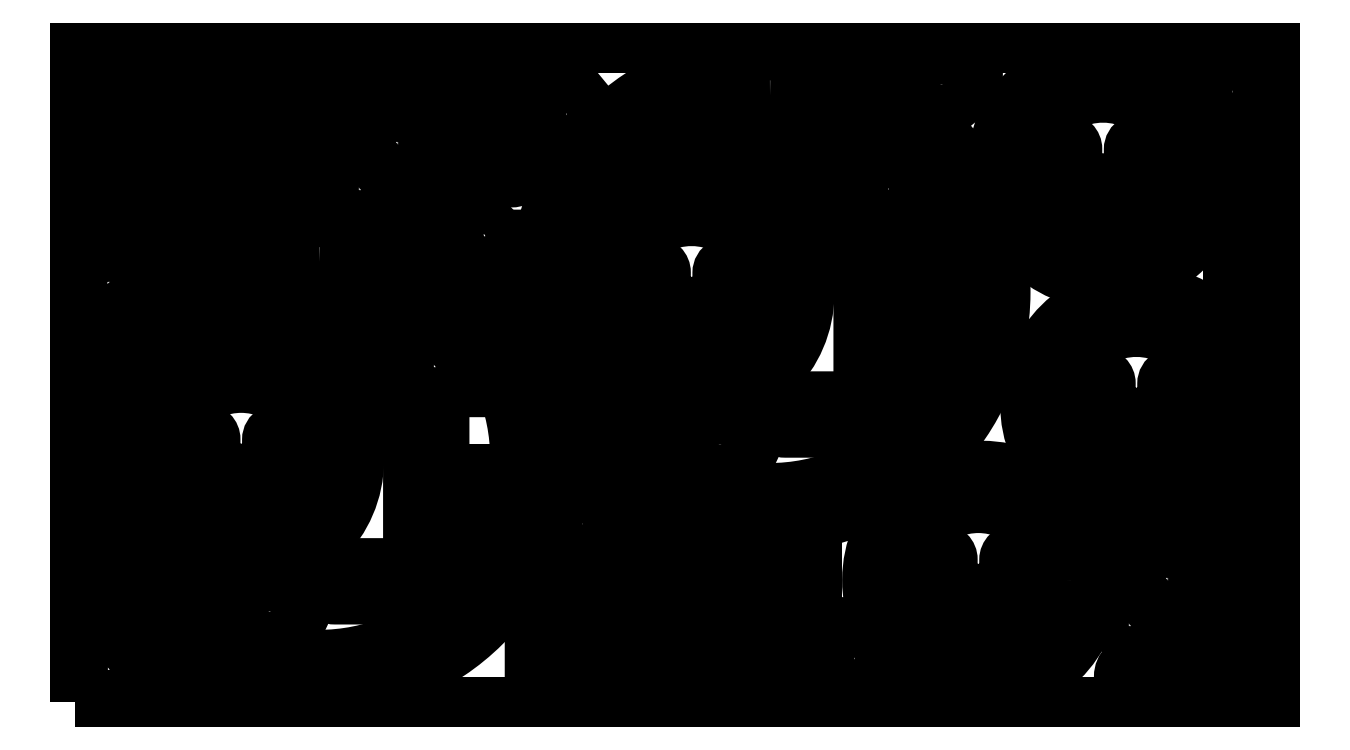
<metadata>
{"format":"dxf","ext":"dxf","renderer":"ezdxf+matplotlib","layout":"modelspace","background":"white","min_lineweight":24,"dpi":150}
</metadata>
<code>
0
SECTION
2
ENTITIES
0
POLYLINE
8
0
10
0
20
0
39
0
70
1
66
1
0
VERTEX
8
0
10
0
20
0
42
-0
0
VERTEX
8
0
10
1650
20
0
42
-0
0
VERTEX
8
0
10
1650
20
900
42
-0
0
VERTEX
8
0
10
0
20
900
42
-0
0
SEQEND
0
POLYLINE
8
0
10
0
20
0
39
0
70
1
66
1
0
VERTEX
8
0
10
336.6
20
660.2
42
1
0
VERTEX
8
0
10
333.8
20
10.21
42
1
0
SEQEND
0
POLYLINE
8
0
10
0
20
0
39
0
70
1
66
1
0
VERTEX
8
0
10
336.4
20
605.2
42
-1
0
VERTEX
8
0
10
334
20
65.21
42
-1
0
SEQEND
0
POLYLINE
8
0
10
0
20
0
39
0
70
1
66
1
0
VERTEX
8
0
10
955.9
20
889.6
42
1
0
VERTEX
8
0
10
953
20
239.6
42
1
0
SEQEND
0
POLYLINE
8
0
10
0
20
0
39
0
70
1
66
1
0
VERTEX
8
0
10
955.6
20
834.6
42
-1
0
VERTEX
8
0
10
953.3
20
294.6
42
-1
0
SEQEND
0
POLYLINE
8
0
10
0
20
0
39
0
70
1
66
1
0
VERTEX
8
0
10
233.8
20
490.5
42
1
0
VERTEX
8
0
10
232.4
20
175.5
42
1
0
SEQEND
0
POLYLINE
8
0
10
0
20
0
39
0
70
1
66
1
0
VERTEX
8
0
10
233.6
20
448
42
-1
0
VERTEX
8
0
10
232.6
20
218
42
-1
0
SEQEND
0
POLYLINE
8
0
10
0
20
0
39
0
70
1
66
1
0
VERTEX
8
0
10
853
20
719.8
42
1
0
VERTEX
8
0
10
851.6
20
404.8
42
1
0
SEQEND
0
POLYLINE
8
0
10
0
20
0
39
0
70
1
66
1
0
VERTEX
8
0
10
852.8
20
677.3
42
-1
0
VERTEX
8
0
10
851.8
20
447.3
42
-1
0
SEQEND
0
POLYLINE
8
0
10
0
20
0
39
0
70
1
66
1
0
VERTEX
8
0
10
1404
20
167
42
1
0
VERTEX
8
0
10
1089
20
168.4
42
1
0
SEQEND
0
POLYLINE
8
0
10
0
20
0
39
0
70
1
66
1
0
VERTEX
8
0
10
1362
20
167.2
42
-1
0
VERTEX
8
0
10
1132
20
168.2
42
-1
0
SEQEND
0
POLYLINE
8
0
10
0
20
0
39
0
70
1
66
1
0
VERTEX
8
0
10
1419
20
889.5
42
1
0
VERTEX
8
0
10
1417
20
574.5
42
1
0
SEQEND
0
POLYLINE
8
0
10
0
20
0
39
0
70
1
66
1
0
VERTEX
8
0
10
1419
20
847
42
-1
0
VERTEX
8
0
10
1418
20
617
42
-1
0
SEQEND
0
POLYLINE
8
0
10
0
20
0
39
0
70
1
66
1
0
VERTEX
8
0
10
1465
20
567.4
42
1
0
VERTEX
8
0
10
1463
20
252.4
42
1
0
SEQEND
0
POLYLINE
8
0
10
0
20
0
39
0
70
1
66
1
0
VERTEX
8
0
10
1464
20
524.9
42
-1
0
VERTEX
8
0
10
1463
20
294.9
42
-1
0
SEQEND
0
POLYLINE
8
0
10
0
20
0
39
0
70
1
66
1
0
VERTEX
8
0
10
10.2
20
670.2
42
-0
0
VERTEX
8
0
10
260.2
20
670.2
42
1
0
VERTEX
8
0
10
260.2
20
720.2
42
-0
0
VERTEX
8
0
10
60.2
20
720.2
42
-0
0
VERTEX
8
0
10
60.2
20
820.2
42
1
0
VERTEX
8
0
10
10.2
20
820.2
42
0
0
SEQEND
0
POLYLINE
8
0
10
0
20
0
39
0
70
1
66
1
0
VERTEX
8
0
10
35.2
20
805.2
42
-1
0
VERTEX
8
0
10
35.2
20
835.2
42
-1
0
SEQEND
0
POLYLINE
8
0
10
0
20
0
39
0
70
1
66
1
0
VERTEX
8
0
10
345.5
20
845.2
42
-0
0
VERTEX
8
0
10
95.48
20
845.2
42
1
0
VERTEX
8
0
10
95.48
20
795.2
42
-0
0
VERTEX
8
0
10
295.5
20
795.2
42
-0
0
VERTEX
8
0
10
295.5
20
695.2
42
1
0
VERTEX
8
0
10
345.5
20
695.2
42
0
0
SEQEND
0
POLYLINE
8
0
10
0
20
0
39
0
70
1
66
1
0
VERTEX
8
0
10
320.5
20
710.2
42
-1
0
VERTEX
8
0
10
320.5
20
680.2
42
-1
0
SEQEND
0
POLYLINE
8
0
10
0
20
0
39
0
70
1
66
1
0
VERTEX
8
0
10
625.3
20
10.2
42
-0
0
VERTEX
8
0
10
875.3
20
10.2
42
1
0
VERTEX
8
0
10
875.3
20
60.2
42
-0
0
VERTEX
8
0
10
675.3
20
60.2
42
-0
0
VERTEX
8
0
10
675.3
20
160.2
42
1
0
VERTEX
8
0
10
625.3
20
160.2
42
0
0
SEQEND
0
POLYLINE
8
0
10
0
20
0
39
0
70
1
66
1
0
VERTEX
8
0
10
650.3
20
145.2
42
-1
0
VERTEX
8
0
10
650.3
20
175.2
42
-1
0
SEQEND
0
POLYLINE
8
0
10
0
20
0
39
0
70
1
66
1
0
VERTEX
8
0
10
960.6
20
185.2
42
-0
0
VERTEX
8
0
10
710.6
20
185.2
42
1
0
VERTEX
8
0
10
710.6
20
135.2
42
-0
0
VERTEX
8
0
10
910.6
20
135.2
42
-0
0
VERTEX
8
0
10
910.6
20
35.2
42
1
0
VERTEX
8
0
10
960.6
20
35.2
42
0
0
SEQEND
0
POLYLINE
8
0
10
0
20
0
39
0
70
1
66
1
0
VERTEX
8
0
10
935.6
20
50.2
42
-1
0
VERTEX
8
0
10
935.6
20
20.2
42
-1
0
SEQEND
0
POLYLINE
8
0
10
0
20
0
39
0
70
1
66
1
0
VERTEX
8
0
10
448.3
20
550.7
42
-0
0
VERTEX
8
0
10
198.3
20
550.7
42
1
0
VERTEX
8
0
10
198.3
20
500.7
42
-0
0
VERTEX
8
0
10
398.3
20
500.7
42
-0
0
VERTEX
8
0
10
398.3
20
400.7
42
1
0
VERTEX
8
0
10
448.3
20
400.7
42
0
0
SEQEND
0
POLYLINE
8
0
10
0
20
0
39
0
70
1
66
1
0
VERTEX
8
0
10
423.3
20
415.7
42
-1
0
VERTEX
8
0
10
423.3
20
385.7
42
-1
0
SEQEND
0
POLYLINE
8
0
10
0
20
0
39
0
70
1
66
1
0
VERTEX
8
0
10
508
20
141.3
42
-0
0
VERTEX
8
0
10
508
20
391.3
42
1
0
VERTEX
8
0
10
458
20
391.3
42
-0
0
VERTEX
8
0
10
458
20
191.3
42
-0
0
VERTEX
8
0
10
358
20
191.3
42
1
0
VERTEX
8
0
10
358
20
141.3
42
0
0
SEQEND
0
POLYLINE
8
0
10
0
20
0
39
0
70
1
66
1
0
VERTEX
8
0
10
373
20
166.3
42
-1
0
VERTEX
8
0
10
343
20
166.3
42
-1
0
SEQEND
0
POLYLINE
8
0
10
0
20
0
39
0
70
1
66
1
0
VERTEX
8
0
10
625
20
889.8
42
-0
0
VERTEX
8
0
10
375
20
889.8
42
1
0
VERTEX
8
0
10
375
20
839.8
42
-0
0
VERTEX
8
0
10
575
20
839.8
42
-0
0
VERTEX
8
0
10
575
20
739.8
42
1
0
VERTEX
8
0
10
625
20
739.8
42
0
0
SEQEND
0
POLYLINE
8
0
10
0
20
0
39
0
70
1
66
1
0
VERTEX
8
0
10
600
20
754.8
42
-1
0
VERTEX
8
0
10
600
20
724.8
42
-1
0
SEQEND
0
POLYLINE
8
0
10
0
20
0
39
0
70
1
66
1
0
VERTEX
8
0
10
1068
20
780.1
42
-0
0
VERTEX
8
0
10
817.6
20
780.1
42
1
0
VERTEX
8
0
10
817.6
20
730.1
42
-0
0
VERTEX
8
0
10
1018
20
730.1
42
-0
0
VERTEX
8
0
10
1018
20
630.1
42
1
0
VERTEX
8
0
10
1068
20
630.1
42
0
0
SEQEND
0
POLYLINE
8
0
10
0
20
0
39
0
70
1
66
1
0
VERTEX
8
0
10
1043
20
645.1
42
-1
0
VERTEX
8
0
10
1043
20
615.1
42
-1
0
SEQEND
0
POLYLINE
8
0
10
0
20
0
39
0
70
1
66
1
0
VERTEX
8
0
10
1127
20
370.7
42
-0
0
VERTEX
8
0
10
1127
20
620.7
42
1
0
VERTEX
8
0
10
1077
20
620.7
42
-0
0
VERTEX
8
0
10
1077
20
420.7
42
-0
0
VERTEX
8
0
10
977.2
20
420.7
42
1
0
VERTEX
8
0
10
977.2
20
370.7
42
0
0
SEQEND
0
POLYLINE
8
0
10
0
20
0
39
0
70
1
66
1
0
VERTEX
8
0
10
992.2
20
395.7
42
-1
0
VERTEX
8
0
10
962.2
20
395.7
42
-1
0
SEQEND
0
POLYLINE
8
0
10
0
20
0
39
0
70
1
66
1
0
VERTEX
8
0
10
1610
20
10.2
42
-0
0
VERTEX
8
0
10
1610
20
260.2
42
1
0
VERTEX
8
0
10
1560
20
260.2
42
-0
0
VERTEX
8
0
10
1560
20
60.2
42
-0
0
VERTEX
8
0
10
1460
20
60.2
42
1
0
VERTEX
8
0
10
1460
20
10.2
42
0
0
SEQEND
0
POLYLINE
8
0
10
0
20
0
39
0
70
1
66
1
0
VERTEX
8
0
10
1475
20
35.2
42
-1
0
VERTEX
8
0
10
1445
20
35.2
42
-1
0
SEQEND
0
POLYLINE
8
0
10
0
20
0
39
0
70
1
66
1
0
VERTEX
8
0
10
328.5
20
331.9
42
1
0
VERTEX
8
0
10
128.5
20
332.8
42
1
0
SEQEND
0
POLYLINE
8
0
10
0
20
0
39
0
70
1
66
1
0
VERTEX
8
0
10
294.1
20
361
42
-0
0
VERTEX
8
0
10
293.8
20
295
42
-0
0
VERTEX
8
0
10
162.9
20
295.5
42
-0
0
VERTEX
8
0
10
163.2
20
361.5
42
-1
0
VERTEX
8
0
10
193.2
20
361.4
42
-0
0
VERTEX
8
0
10
193
20
321.4
42
0
0
VERTEX
8
0
10
263.9
20
321.1
42
0
0
VERTEX
8
0
10
264.1
20
361.1
42
-1
0
SEQEND
0
POLYLINE
8
0
10
0
20
0
39
0
70
1
66
1
0
VERTEX
8
0
10
947.8
20
561.2
42
1
0
VERTEX
8
0
10
747.8
20
562.1
42
1
0
SEQEND
0
POLYLINE
8
0
10
0
20
0
39
0
70
1
66
1
0
VERTEX
8
0
10
913.3
20
590.3
42
-0
0
VERTEX
8
0
10
913.1
20
524.3
42
-0
0
VERTEX
8
0
10
782.1
20
524.9
42
-0
0
VERTEX
8
0
10
782.4
20
590.9
42
-1
0
VERTEX
8
0
10
812.4
20
590.7
42
-0
0
VERTEX
8
0
10
812.2
20
550.7
42
0
0
VERTEX
8
0
10
883.2
20
550.4
42
0
0
VERTEX
8
0
10
883.3
20
590.4
42
-1
0
SEQEND
0
POLYLINE
8
0
10
0
20
0
39
0
70
1
66
1
0
VERTEX
8
0
10
1342
20
166.6
42
1
0
VERTEX
8
0
10
1142
20
167.5
42
1
0
SEQEND
0
POLYLINE
8
0
10
0
20
0
39
0
70
1
66
1
0
VERTEX
8
0
10
1308
20
195.7
42
-0
0
VERTEX
8
0
10
1307
20
129.7
42
-0
0
VERTEX
8
0
10
1176
20
130.3
42
-0
0
VERTEX
8
0
10
1177
20
196.3
42
-1
0
VERTEX
8
0
10
1207
20
196.1
42
-0
0
VERTEX
8
0
10
1207
20
156.1
42
0
0
VERTEX
8
0
10
1278
20
155.8
42
0
0
VERTEX
8
0
10
1278
20
195.8
42
-1
0
SEQEND
0
POLYLINE
8
0
10
0
20
0
39
0
70
1
66
1
0
VERTEX
8
0
10
1513
20
730.9
42
1
0
VERTEX
8
0
10
1313
20
731.8
42
1
0
SEQEND
0
POLYLINE
8
0
10
0
20
0
39
0
70
1
66
1
0
VERTEX
8
0
10
1479
20
760
42
-0
0
VERTEX
8
0
10
1479
20
694
42
-0
0
VERTEX
8
0
10
1348
20
694.6
42
-0
0
VERTEX
8
0
10
1348
20
760.6
42
-1
0
VERTEX
8
0
10
1378
20
760.4
42
-0
0
VERTEX
8
0
10
1378
20
720.4
42
0
0
VERTEX
8
0
10
1449
20
720.1
42
0
0
VERTEX
8
0
10
1449
20
760.1
42
-1
0
SEQEND
0
POLYLINE
8
0
10
0
20
0
39
0
70
1
66
1
0
VERTEX
8
0
10
1559
20
408.8
42
1
0
VERTEX
8
0
10
1359
20
409.7
42
1
0
SEQEND
0
POLYLINE
8
0
10
0
20
0
39
0
70
1
66
1
0
VERTEX
8
0
10
1525
20
437.9
42
-0
0
VERTEX
8
0
10
1525
20
371.9
42
-0
0
VERTEX
8
0
10
1394
20
372.4
42
-0
0
VERTEX
8
0
10
1394
20
438.4
42
-1
0
VERTEX
8
0
10
1424
20
438.3
42
-0
0
VERTEX
8
0
10
1424
20
398.3
42
0
0
VERTEX
8
0
10
1495
20
398
42
0
0
VERTEX
8
0
10
1495
20
438
42
-1
0
SEQEND
0
POLYLINE
8
0
10
0
20
0
39
0
70
1
66
1
0
VERTEX
8
0
10
355.7
20
669.8
42
-0
0
VERTEX
8
0
10
465.7
20
669.8
42
-0
0
VERTEX
8
0
10
355.7
20
804.8
42
0
0
SEQEND
0
POLYLINE
8
0
10
0
20
0
39
0
70
1
66
1
0
VERTEX
8
0
10
390.3
20
688.3
42
-1
0
VERTEX
8
0
10
390.3
20
728.3
42
-1
0
SEQEND
0
POLYLINE
8
0
10
0
20
0
39
0
70
1
66
1
0
VERTEX
8
0
10
478.8
20
804.8
42
-0
0
VERTEX
8
0
10
368.8
20
804.8
42
-0
0
VERTEX
8
0
10
478.8
20
669.8
42
0
0
SEQEND
0
POLYLINE
8
0
10
0
20
0
39
0
70
1
66
1
0
VERTEX
8
0
10
444.2
20
786.4
42
-1
0
VERTEX
8
0
10
444.2
20
746.4
42
-1
0
SEQEND
0
POLYLINE
8
0
10
0
20
0
39
0
70
1
66
1
0
VERTEX
8
0
10
1414
20
70.37
42
-0
0
VERTEX
8
0
10
1524
20
70.37
42
-0
0
VERTEX
8
0
10
1414
20
205.4
42
0
0
SEQEND
0
POLYLINE
8
0
10
0
20
0
39
0
70
1
66
1
0
VERTEX
8
0
10
1449
20
88.83
42
-1
0
VERTEX
8
0
10
1449
20
128.8
42
-1
0
SEQEND
0
POLYLINE
8
0
10
0
20
0
39
0
70
1
66
1
0
VERTEX
8
0
10
1537
20
205.4
42
-0
0
VERTEX
8
0
10
1427
20
205.4
42
-0
0
VERTEX
8
0
10
1537
20
70.37
42
0
0
SEQEND
0
POLYLINE
8
0
10
0
20
0
39
0
70
1
66
1
0
VERTEX
8
0
10
1503
20
186.9
42
-1
0
VERTEX
8
0
10
1503
20
146.9
42
-1
0
SEQEND
0
POLYLINE
8
0
10
0
20
0
39
0
70
1
66
1
0
VERTEX
8
0
10
10.2
20
10.2
42
-0
0
VERTEX
8
0
10
120.2
20
10.2
42
-0
0
VERTEX
8
0
10
10.2
20
145.2
42
0
0
SEQEND
0
POLYLINE
8
0
10
0
20
0
39
0
70
1
66
1
0
VERTEX
8
0
10
44.81
20
28.66
42
-1
0
VERTEX
8
0
10
44.81
20
68.66
42
-1
0
SEQEND
0
POLYLINE
8
0
10
0
20
0
39
0
70
1
66
1
0
VERTEX
8
0
10
10.2
20
612.9
42
-0
0
VERTEX
8
0
10
10.2
20
502.9
42
-0
0
VERTEX
8
0
10
145.2
20
612.9
42
0
0
SEQEND
0
POLYLINE
8
0
10
0
20
0
39
0
70
1
66
1
0
VERTEX
8
0
10
28.66
20
578.3
42
-1
0
VERTEX
8
0
10
68.66
20
578.3
42
-1
0
SEQEND
0
POLYLINE
8
0
10
0
20
0
39
0
70
1
66
1
0
VERTEX
8
0
10
458.5
20
426.4
42
-0
0
VERTEX
8
0
10
568.5
20
426.4
42
-0
0
VERTEX
8
0
10
458.5
20
561.4
42
0
0
SEQEND
0
POLYLINE
8
0
10
0
20
0
39
0
70
1
66
1
0
VERTEX
8
0
10
493.1
20
444.8
42
-1
0
VERTEX
8
0
10
493.1
20
484.8
42
-1
0
SEQEND
0
POLYLINE
8
0
10
0
20
0
39
0
70
1
66
1
0
VERTEX
8
0
10
599
20
677.4
42
-0
0
VERTEX
8
0
10
489
20
677.4
42
-0
0
VERTEX
8
0
10
599
20
542.4
42
0
0
SEQEND
0
POLYLINE
8
0
10
0
20
0
39
0
70
1
66
1
0
VERTEX
8
0
10
564.4
20
658.9
42
-1
0
VERTEX
8
0
10
564.4
20
618.9
42
-1
0
SEQEND
0
POLYLINE
8
0
10
0
20
0
39
0
70
1
66
1
0
VERTEX
8
0
10
270.4
20
730.4
42
-0
0
VERTEX
8
0
10
270.4
20
780.4
42
-0
0
VERTEX
8
0
10
70.37
20
780.4
42
-0
0
VERTEX
8
0
10
70.37
20
730.4
42
0
0
SEQEND
0
POLYLINE
8
0
10
0
20
0
39
0
70
1
66
1
0
VERTEX
8
0
10
233.7
20
755.4
42
-1
0
VERTEX
8
0
10
203.7
20
755.4
42
-1
0
SEQEND
0
POLYLINE
8
0
10
0
20
0
39
0
70
1
66
1
0
VERTEX
8
0
10
885.4
20
70.37
42
-0
0
VERTEX
8
0
10
885.4
20
120.4
42
-0
0
VERTEX
8
0
10
685.4
20
120.4
42
-0
0
VERTEX
8
0
10
685.4
20
70.37
42
0
0
SEQEND
0
POLYLINE
8
0
10
0
20
0
39
0
70
1
66
1
0
VERTEX
8
0
10
848.8
20
95.37
42
-1
0
VERTEX
8
0
10
818.8
20
95.37
42
-1
0
SEQEND
0
POLYLINE
8
0
10
0
20
0
39
0
70
1
66
1
0
VERTEX
8
0
10
970.8
20
10.2
42
-0
0
VERTEX
8
0
10
1021
20
10.2
42
-0
0
VERTEX
8
0
10
1021
20
210.2
42
-0
0
VERTEX
8
0
10
970.8
20
210.2
42
0
0
SEQEND
0
POLYLINE
8
0
10
0
20
0
39
0
70
1
66
1
0
VERTEX
8
0
10
995.8
20
46.88
42
-1
0
VERTEX
8
0
10
995.8
20
76.88
42
-1
0
SEQEND
0
POLYLINE
8
0
10
0
20
0
39
0
70
1
66
1
0
VERTEX
8
0
10
1137
20
450
42
-0
0
VERTEX
8
0
10
1187
20
450
42
-0
0
VERTEX
8
0
10
1187
20
650
42
-0
0
VERTEX
8
0
10
1137
20
650
42
0
0
SEQEND
0
POLYLINE
8
0
10
0
20
0
39
0
70
1
66
1
0
VERTEX
8
0
10
1162
20
486.7
42
-1
0
VERTEX
8
0
10
1162
20
516.7
42
-1
0
SEQEND
0
POLYLINE
8
0
10
0
20
0
39
0
70
1
66
1
0
VERTEX
8
0
10
1586
20
525.4
42
-0
0
VERTEX
8
0
10
1636
20
525.4
42
-0
0
VERTEX
8
0
10
1636
20
725.4
42
-0
0
VERTEX
8
0
10
1586
20
725.4
42
0
0
SEQEND
0
POLYLINE
8
0
10
0
20
0
39
0
70
1
66
1
0
VERTEX
8
0
10
1611
20
562.1
42
-1
0
VERTEX
8
0
10
1611
20
592.1
42
-1
0
SEQEND
0
POLYLINE
8
0
10
0
20
0
39
0
70
1
66
1
0
VERTEX
8
0
10
280.3
20
89.91
42
-0
0
VERTEX
8
0
10
314
20
117.6
42
0.224
0
VERTEX
8
0
10
317.6
20
125.3
42
0
0
VERTEX
8
0
10
317.6
20
165.3
42
0
0
VERTEX
8
0
10
217.6
20
165.3
42
0
0
VERTEX
8
0
10
217.6
20
125.3
42
0.224
0
VERTEX
8
0
10
221.2
20
117.6
42
-0
0
VERTEX
8
0
10
254.9
20
89.91
42
0.3589
0
SEQEND
0
POLYLINE
8
0
10
0
20
0
39
0
70
1
66
1
0
VERTEX
8
0
10
252.6
20
105.3
42
-1
0
VERTEX
8
0
10
282.6
20
105.3
42
-1
0
SEQEND
0
POLYLINE
8
0
10
0
20
0
39
0
70
1
66
1
0
VERTEX
8
0
10
710.6
20
821.4
42
-0
0
VERTEX
8
0
10
682.9
20
855
42
0.224
0
VERTEX
8
0
10
675.2
20
858.7
42
0
0
VERTEX
8
0
10
635.2
20
858.7
42
0
0
VERTEX
8
0
10
635.2
20
758.7
42
0
0
VERTEX
8
0
10
675.2
20
758.7
42
0.224
0
VERTEX
8
0
10
682.9
20
762.3
42
-0
0
VERTEX
8
0
10
710.6
20
796
42
0.3589
0
SEQEND
0
POLYLINE
8
0
10
0
20
0
39
0
70
1
66
1
0
VERTEX
8
0
10
695.2
20
793.7
42
-1
0
VERTEX
8
0
10
695.2
20
823.7
42
-1
0
SEQEND
0
POLYLINE
8
0
10
0
20
0
39
0
70
1
66
1
0
VERTEX
8
0
10
663.6
20
232.5
42
-0
0
VERTEX
8
0
10
691.3
20
198.9
42
0.224
0
VERTEX
8
0
10
699
20
195.3
42
0
0
VERTEX
8
0
10
739
20
195.3
42
0
0
VERTEX
8
0
10
739
20
295.3
42
0
0
VERTEX
8
0
10
699
20
295.3
42
0.224
0
VERTEX
8
0
10
691.3
20
291.6
42
-0
0
VERTEX
8
0
10
663.6
20
258
42
0.3589
0
SEQEND
0
POLYLINE
8
0
10
0
20
0
39
0
70
1
66
1
0
VERTEX
8
0
10
679
20
260.3
42
-1
0
VERTEX
8
0
10
679
20
230.3
42
-1
0
SEQEND
0
POLYLINE
8
0
10
0
20
0
39
0
70
1
66
1
0
VERTEX
8
0
10
899.6
20
319.3
42
-0
0
VERTEX
8
0
10
933.2
20
347
42
0.224
0
VERTEX
8
0
10
936.9
20
354.7
42
0
0
VERTEX
8
0
10
936.9
20
394.7
42
0
0
VERTEX
8
0
10
836.9
20
394.7
42
0
0
VERTEX
8
0
10
836.9
20
354.7
42
0.224
0
VERTEX
8
0
10
840.5
20
347
42
-0
0
VERTEX
8
0
10
874.1
20
319.3
42
0.3589
0
SEQEND
0
POLYLINE
8
0
10
0
20
0
39
0
70
1
66
1
0
VERTEX
8
0
10
871.9
20
334.7
42
-1
0
VERTEX
8
0
10
901.9
20
334.7
42
-1
0
SEQEND
0
POLYLINE
8
0
10
0
20
0
39
0
70
1
66
1
0
VERTEX
8
0
10
1106
20
72.92
42
-0
0
VERTEX
8
0
10
1079
20
106.6
42
0.224
0
VERTEX
8
0
10
1071
20
110.2
42
0
0
VERTEX
8
0
10
1031
20
110.2
42
0
0
VERTEX
8
0
10
1031
20
10.2
42
0
0
VERTEX
8
0
10
1071
20
10.2
42
0.224
0
VERTEX
8
0
10
1079
20
13.84
42
-0
0
VERTEX
8
0
10
1106
20
47.49
42
0.3589
0
SEQEND
0
POLYLINE
8
0
10
0
20
0
39
0
70
1
66
1
0
VERTEX
8
0
10
1091
20
45.2
42
-1
0
VERTEX
8
0
10
1091
20
75.2
42
-1
0
SEQEND
0
POLYLINE
8
0
10
0
20
0
39
0
70
1
66
1
0
VERTEX
8
0
10
1153
20
718.5
42
-0
0
VERTEX
8
0
10
1125
20
752.1
42
0.224
0
VERTEX
8
0
10
1118
20
755.7
42
0
0
VERTEX
8
0
10
1078
20
755.7
42
0
0
VERTEX
8
0
10
1078
20
655.7
42
0
0
VERTEX
8
0
10
1118
20
655.7
42
0.224
0
VERTEX
8
0
10
1125
20
659.4
42
-0
0
VERTEX
8
0
10
1153
20
693
42
0.3589
0
SEQEND
0
POLYLINE
8
0
10
0
20
0
39
0
70
1
66
1
0
VERTEX
8
0
10
1138
20
690.7
42
-1
0
VERTEX
8
0
10
1138
20
720.7
42
-1
0
SEQEND
0
POLYLINE
8
0
10
0
20
0
39
0
70
1
66
1
0
VERTEX
8
0
10
1204
20
814.3
42
-0
0
VERTEX
8
0
10
1238
20
842
42
0.224
0
VERTEX
8
0
10
1241
20
849.7
42
0
0
VERTEX
8
0
10
1241
20
889.7
42
0
0
VERTEX
8
0
10
1141
20
889.7
42
0
0
VERTEX
8
0
10
1141
20
849.7
42
0.224
0
VERTEX
8
0
10
1145
20
842
42
-0
0
VERTEX
8
0
10
1179
20
814.3
42
0.3589
0
SEQEND
0
POLYLINE
8
0
10
0
20
0
39
0
70
1
66
1
0
VERTEX
8
0
10
1176
20
829.7
42
-1
0
VERTEX
8
0
10
1206
20
829.7
42
-1
0
SEQEND
0
POLYLINE
8
0
10
0
20
0
39
0
70
1
66
1
0
VERTEX
8
0
10
1557
20
826.9
42
-0
0
VERTEX
8
0
10
1584
20
793.3
42
0.224
0
VERTEX
8
0
10
1592
20
789.6
42
0
0
VERTEX
8
0
10
1632
20
789.6
42
0
0
VERTEX
8
0
10
1632
20
889.6
42
0
0
VERTEX
8
0
10
1592
20
889.6
42
0.224
0
VERTEX
8
0
10
1584
20
886
42
-0
0
VERTEX
8
0
10
1557
20
852.4
42
0.3589
0
SEQEND
0
POLYLINE
8
0
10
0
20
0
39
0
70
1
66
1
0
VERTEX
8
0
10
1572
20
854.6
42
-1
0
VERTEX
8
0
10
1572
20
824.6
42
-1
0
SEQEND
0
POLYLINE
8
0
10
0
20
0
39
0
70
1
66
1
0
VERTEX
8
0
10
489
20
687.5
42
-0
0
VERTEX
8
0
10
539
20
687.5
42
-0
0
VERTEX
8
0
10
539
20
787.5
42
-0
0
VERTEX
8
0
10
489
20
787.5
42
0
0
SEQEND
0
POLYLINE
8
0
10
0
20
0
39
0
70
1
66
1
0
VERTEX
8
0
10
514
20
707.9
42
-0
0
VERTEX
8
0
10
501
20
707.9
42
-0
0
VERTEX
8
0
10
501
20
767.1
42
-0
0
VERTEX
8
0
10
514
20
767.1
42
-0
0
VERTEX
8
0
10
527
20
767.1
42
0
0
VERTEX
8
0
10
527
20
707.9
42
0
0
SEQEND
0
POLYLINE
8
0
10
0
20
0
39
0
70
1
66
1
0
VERTEX
8
0
10
518.2
20
220.6
42
-0
0
VERTEX
8
0
10
568.2
20
220.6
42
-0
0
VERTEX
8
0
10
568.2
20
320.6
42
-0
0
VERTEX
8
0
10
518.2
20
320.6
42
0
0
SEQEND
0
POLYLINE
8
0
10
0
20
0
39
0
70
1
66
1
0
VERTEX
8
0
10
543.2
20
241
42
-0
0
VERTEX
8
0
10
530.2
20
241
42
-0
0
VERTEX
8
0
10
530.2
20
300.2
42
-0
0
VERTEX
8
0
10
543.2
20
300.2
42
-0
0
VERTEX
8
0
10
556.2
20
300.2
42
0
0
VERTEX
8
0
10
556.2
20
241
42
0
0
SEQEND
0
POLYLINE
8
0
10
0
20
0
39
0
70
1
66
1
0
VERTEX
8
0
10
849.3
20
195.3
42
-0
0
VERTEX
8
0
10
849.3
20
245.3
42
-0
0
VERTEX
8
0
10
749.3
20
245.3
42
-0
0
VERTEX
8
0
10
749.3
20
195.3
42
0
0
SEQEND
0
POLYLINE
8
0
10
0
20
0
39
0
70
1
66
1
0
VERTEX
8
0
10
828.9
20
220.3
42
-0
0
VERTEX
8
0
10
828.9
20
207.3
42
-0
0
VERTEX
8
0
10
769.7
20
207.3
42
-0
0
VERTEX
8
0
10
769.7
20
220.3
42
-0
0
VERTEX
8
0
10
769.7
20
233.3
42
0
0
VERTEX
8
0
10
828.9
20
233.3
42
0
0
SEQEND
0
ENDSEC
0
EOF

</code>
